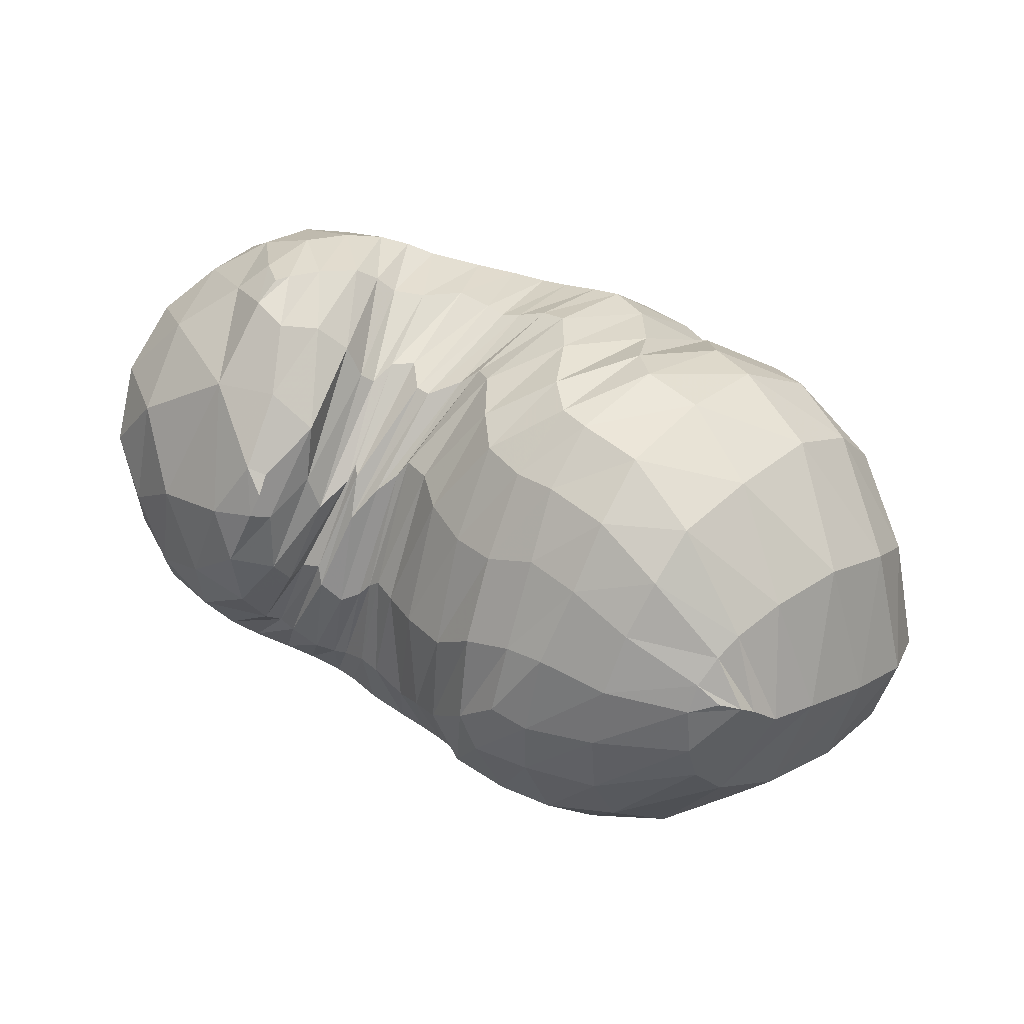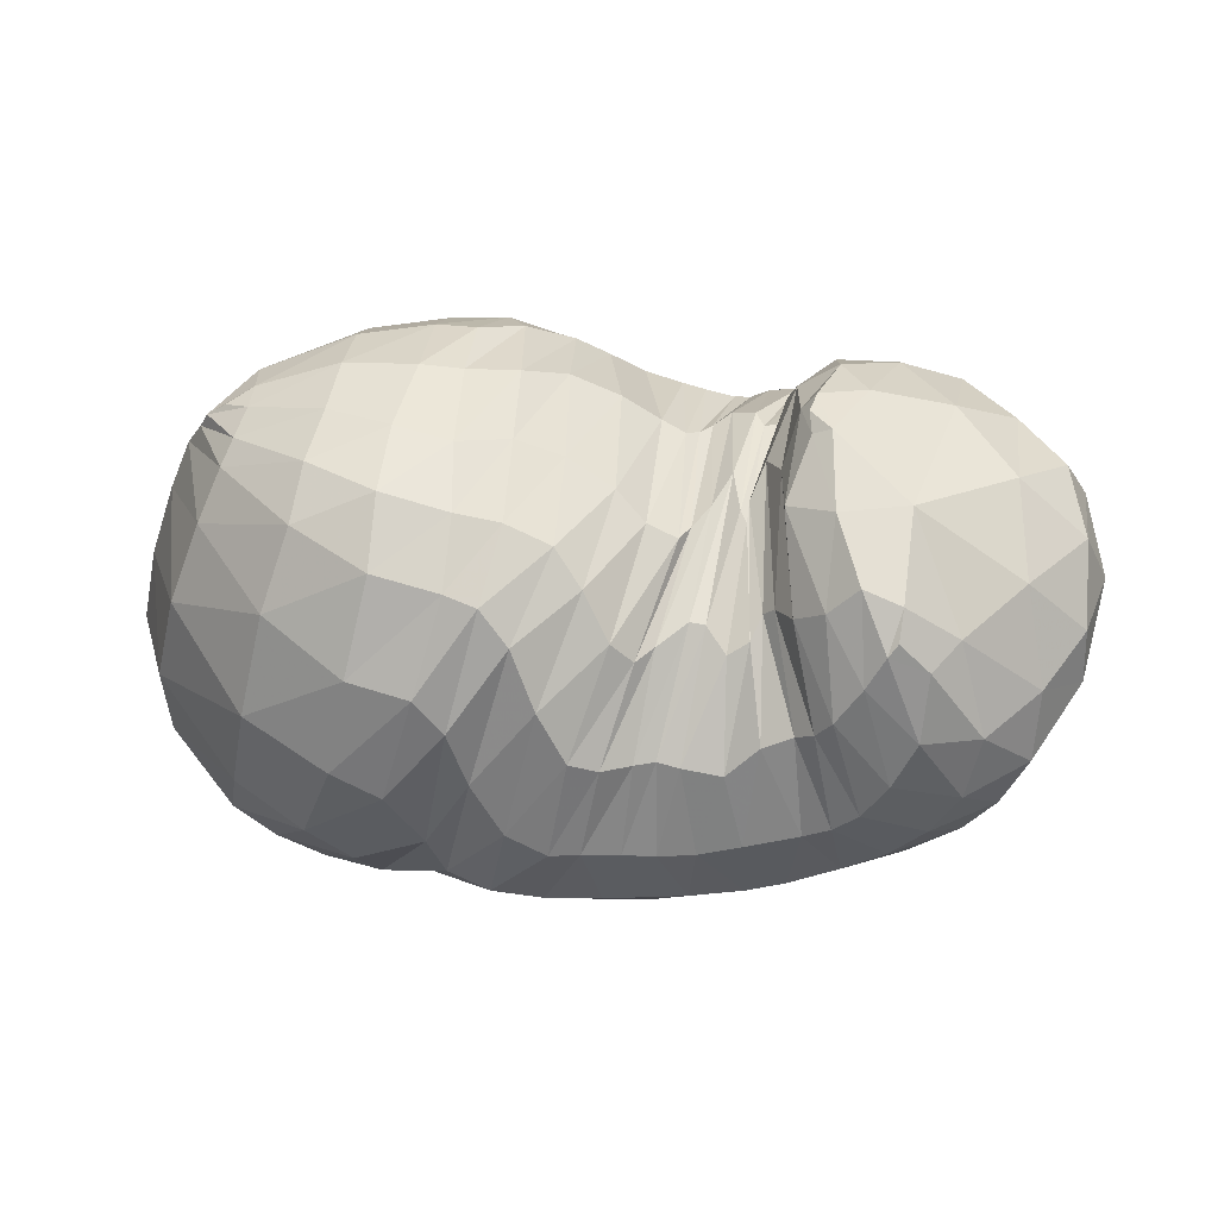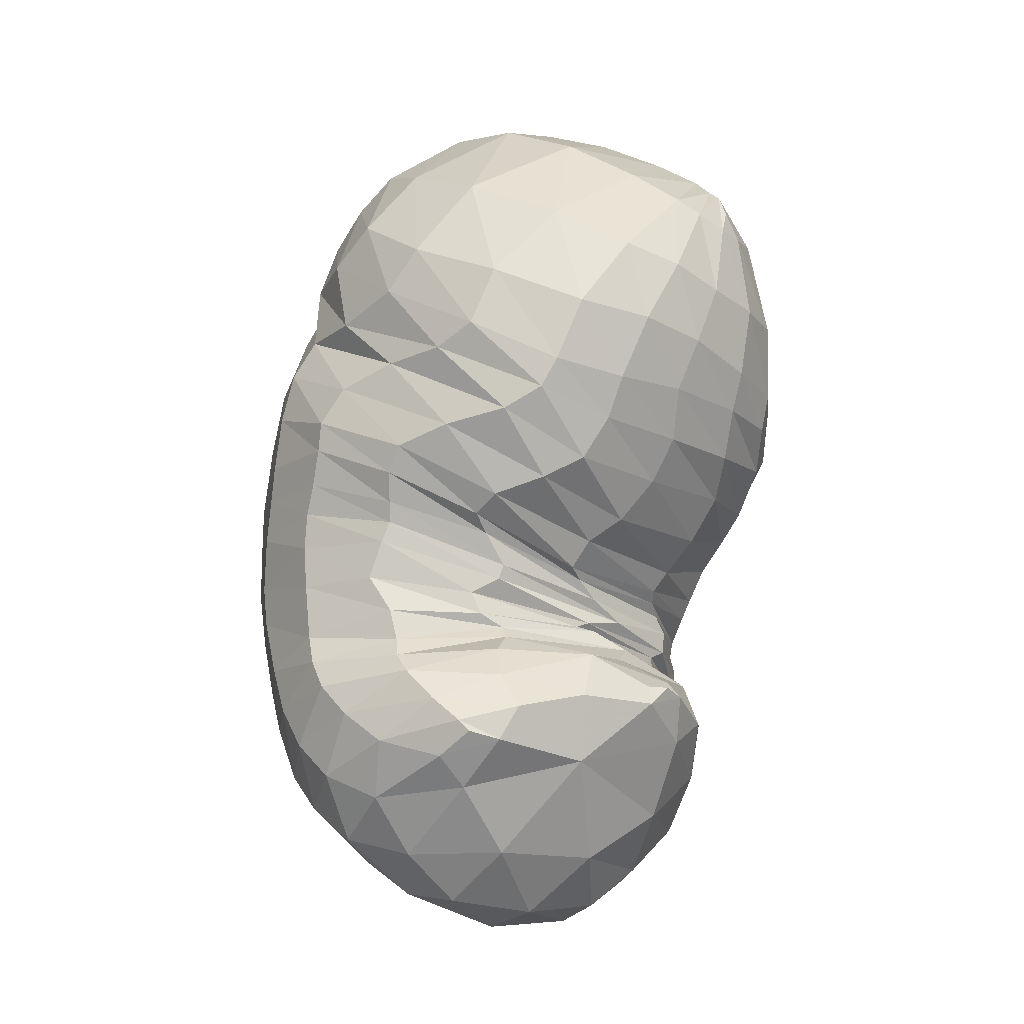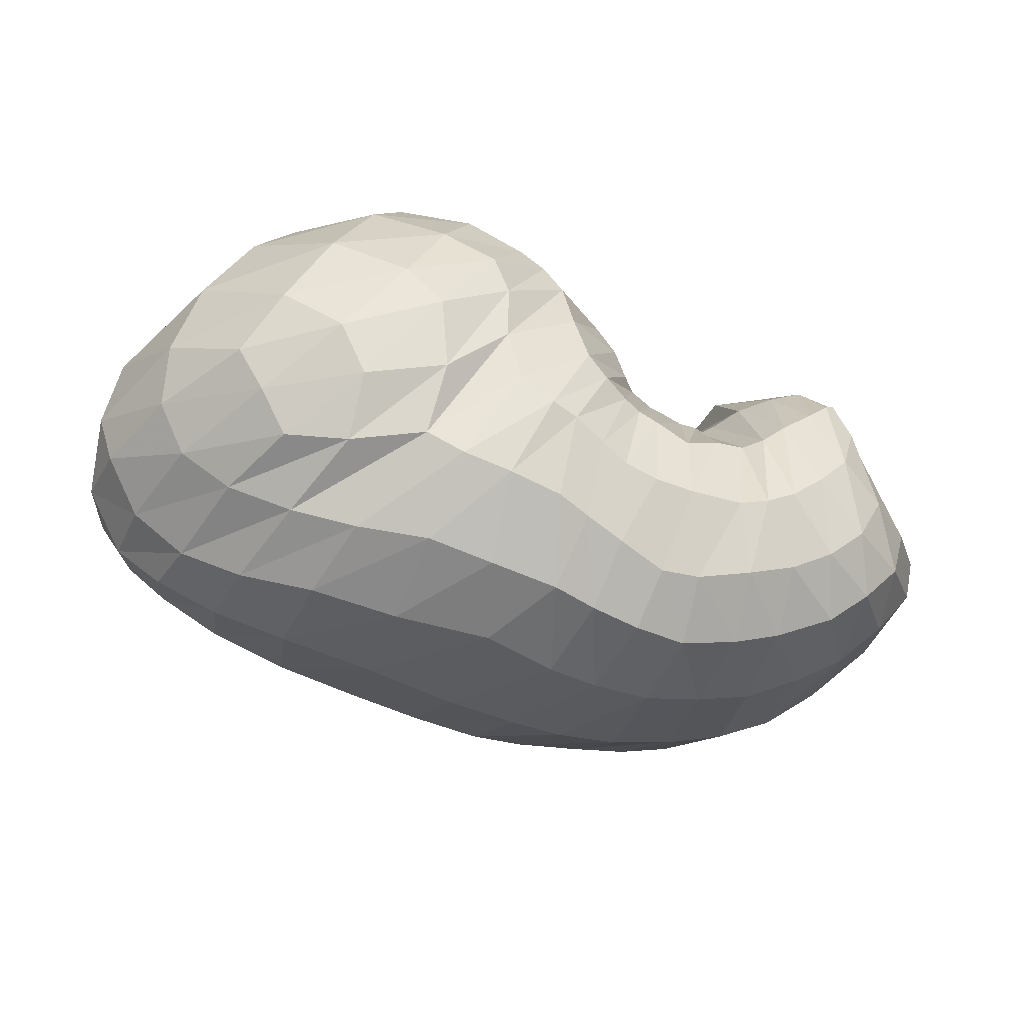
<metadata>
{"format":"obj","ext":"obj","renderer":"f3d","projection":"perspective","resolution":1024,"background":"white","views":[{"elev":57.0,"azim":-153.0,"up":"+Z"},{"elev":4.8,"azim":9.3,"up":"+Y"},{"elev":76.1,"azim":97.4,"up":"+Z"},{"elev":-74.4,"azim":-21.9,"up":"+Y"}]}
</metadata>
<code>
v 99.69 163.9 179.6
v 132.1 162.8 193.3
v 168.1 154.2 197.1
v 196 150 184.1
v 217.5 132 181.4
v 228.7 130.7 172.5
v 238.6 145.1 159.9
v 243.6 131.7 170.7
v 248.2 148.5 164.4
v 255.5 137.3 190.2
v 289.5 137.8 193.9
v 90.36 158 173.4
v 127.4 132.3 213.3
v 169.7 115 218.2
v 186.4 100.7 213.5
v 199.5 68.88 202
v 215.8 67.87 193.3
v 228 66.93 190.1
v 249.5 72.74 190
v 264.2 77.28 195.6
v 277.8 90.84 206.4
v 286.8 103.1 210.3
v 76.73 140.4 159.1
v 110.7 80.18 203.3
v 149.4 58.53 202.5
v 59.39 100.9 134.2
v 96.23 49.51 166.5
v 118.6 33.15 150.7
v 158.8 32.9 167.7
v 186.6 26.09 167.4
v 213.6 26.25 163.1
v 241.7 27.45 155.2
v 269.2 35.95 162.6
v 293.5 49.12 174.6
v 308.2 76.62 190.1
v 68.69 67.08 113.1
v 101.4 49.43 97.53
v 143.9 30.63 107.8
v 200.1 27.59 114.6
v 238.1 34.84 110.1
v 271.9 42.44 115.5
v 302.7 54.78 130.2
v 325.8 74.92 151
v 334.8 103.6 169.4
v 72.09 92.79 81.07
v 99.86 79.89 69.87
v 144.7 80.4 61.56
v 195 89.48 57.94
v 233 96.85 59.49
v 267.9 99.96 69.11
v 301 115.9 82.45
v 330.4 133.3 117.3
v 329.5 147.3 149.7
v 95.97 141.7 77.78
v 136.1 145.4 58.06
v 175.1 152.4 60.32
v 199.5 149.9 60.6
v 221.9 151.2 64.49
v 249 148.5 66.48
v 272.7 156.1 80.08
v 293.9 164.8 97.05
v 300.3 171 126.1
v 123.6 181.5 113.6
v 163 184.2 100.7
v 132 183.6 160.1
v 165.9 185.4 156.1
v 189 182.9 127.5
v 207 173.6 111.8
v 225.1 168.2 112.3
v 237.6 166.1 104.5
v 252.2 168.4 111.7
v 260.3 171.6 118.9
v 267.6 174.8 155.4
v 261.2 162.3 180.7
v 107.6 163.2 184.1
v 93.57 161.1 177.3
v 107.4 169 176.7
v 151.7 158.6 198.5
v 105.1 154.9 189.7
v 129.6 149 205.7
v 132.6 175.4 178.3
v 154.5 174.8 179.1
v 182.6 154.7 189.1
v 151.1 141.4 213.1
v 170.7 135.8 210.8
v 166.4 173.6 175.5
v 180.8 173.2 168.1
v 209.3 141.3 182
v 183.4 133 206.7
v 196.5 126.9 204.3
v 192.3 172.3 156.6
v 206.1 166.3 151.5
v 225.9 127.7 178.1
v 203.9 115.4 203.2
v 210.7 101 200.6
v 216.8 159.5 146.3
v 223.5 155.8 145.6
v 233.5 136.2 167.7
v 216.4 95.69 195.1
v 221.3 99.38 190.4
v 226.9 156 141.7
v 230.2 157.9 136.4
v 241.6 135.2 168.9
v 229.9 106 186.7
v 234.4 105.2 186.3
v 235.3 161.5 134
v 242.6 161.5 138.6
v 243.9 137.5 167.6
v 240 97.1 186.8
v 246.3 100.8 186.7
v 245.4 157.7 142.4
v 250.8 158.7 141
v 253.2 146.4 174.4
v 249.4 108.1 184.1
v 252.9 109.7 187.5
v 251.8 165.7 142
v 255.3 168.9 151.3
v 269.7 136.2 198.4
v 258.5 107.9 196.3
v 267.6 110 203.8
v 258 162.7 170.8
v 262.1 156.1 183.7
v 277 117 207.9
v 287.9 112.5 208.4
v 302.4 103.3 198
v 319.2 117.1 184.2
v 316.4 144.5 171.9
v 299.2 163.5 157.5
v 276.4 167.8 168.5
v 267.8 157.5 185.9
v 102.2 146.9 192.7
v 84.32 153.5 166
v 100.9 173.1 147.8
v 104 173.7 162.2
v 150.4 120.3 220
v 95.67 131.5 193.1
v 119.2 108.5 212.5
v 178.7 111.2 216.3
v 143.1 91.82 217.6
v 161 86.81 216.6
v 192.3 83.12 208
v 168.5 77.24 210.4
v 172.5 62.35 199.8
v 207.4 66.57 197.7
v 180.4 47.75 191.7
v 191.9 42.01 189.2
v 221.7 68.64 190.9
v 200.5 42.22 187.1
v 211 41.79 183.1
v 239.6 64.6 187.9
v 220.1 40.93 179.5
v 231 41.56 178.2
v 258.6 76.11 191
v 243.5 44.01 178.3
v 259.7 47.65 179.6
v 269.5 81.18 201.2
v 268 50.28 183
v 275.8 54.78 187.3
v 283.8 99.54 210
v 284 63.63 193.1
v 291.8 75.97 199.2
v 294.8 95.14 204.9
v 85.84 109.5 187.5
v 66.62 120.7 147
v 82.1 148.8 115.8
v 94.06 166.3 132.4
v 135.7 65.71 206.7
v 76.57 87.58 171.7
v 102.7 60 185.7
v 122.9 46.71 186.5
v 134.5 37.48 176.9
v 157.5 44.68 187
v 74.35 69.98 154.1
v 60.43 81.4 119.8
v 62.86 102 99.47
v 70.37 125.4 105.2
v 107.1 40.25 159.8
v 78.89 56.84 139.1
v 137.4 30.53 157.3
v 90.87 47.1 129.2
v 108.3 38.87 126.9
v 171.3 27.65 167.3
v 128.7 31.85 129.3
v 149.1 25.38 133.8
v 203.1 26.14 166.2
v 170.9 21.38 139.7
v 191.4 20.51 139.9
v 226.3 26.36 159.5
v 212.5 20.89 139.8
v 225.9 22.15 137.5
v 253.5 30.24 156.7
v 241.1 23.97 136
v 257 27.94 135.5
v 282.3 41.53 168
v 273.5 33.56 140.6
v 286.2 38.56 146
v 302.7 59.8 182.3
v 301.9 46.94 155.1
v 311.9 55.97 164.4
v 320.6 68.67 172.8
v 323.3 88.5 180.3
v 82.91 59.21 101
v 65.25 81.6 95.45
v 121.2 39.29 101.1
v 80.99 71.67 82.86
v 97.15 60.53 81.76
v 170.9 27.72 110.4
v 117.6 53.01 81.56
v 141.6 47.79 83.22
v 222.8 32.23 110.7
v 171 48.71 83.33
v 200 55.78 80.14
v 255.5 38.27 111.1
v 222.7 59.87 79.82
v 238.6 62.52 80.4
v 287.8 48.74 120.4
v 257.5 66.16 83.46
v 275.5 70.98 88.69
v 315.2 64.22 138.7
v 292.2 76.83 95.18
v 307.1 84.42 103.3
v 334.2 89.05 161.5
v 319.9 93.08 115.8
v 333.8 105.5 133.7
v 340.2 116.3 147.4
v 334.9 127.9 163.2
v 85.57 87.38 72.71
v 79.35 114.2 78.61
v 120.4 77.67 65.3
v 97.46 114.4 65.36
v 114.3 111.1 58.84
v 171.7 86.77 58.77
v 134.7 113 53.92
v 159.3 119.4 51.62
v 216.3 91.68 58.29
v 180.9 124.5 51.16
v 194.9 125.5 50.35
v 250.9 100 63.56
v 213.3 126.3 51.82
v 227.6 126.1 55.15
v 283.7 108.6 72.87
v 240.2 127.2 58.03
v 257 130.9 61.28
v 316.8 124.4 98.38
v 275 134.4 66.7
v 288 139.6 75.89
v 334.8 139.2 134.7
v 303.6 145.7 89.47
v 315.4 151.8 104.7
v 318.8 156.9 118.9
v 315.8 159.9 139
v 117.4 145.8 64.6
v 111.1 166.1 91.31
v 155.9 148.1 56.99
v 135.2 171.2 80.37
v 154.1 169.6 73.76
v 186.1 152.9 62.12
v 172.2 172.4 77.92
v 182.4 174.1 86.09
v 209.4 149.7 61.16
v 192.9 172.7 88.9
v 201.9 169 83.43
v 234.9 149.8 65.23
v 210.9 167.7 82.61
v 222.9 166.9 85.48
v 258.8 150.2 70.33
v 233.8 162.8 82.19
v 240.6 161.4 81.14
v 286.3 159.7 87.84
v 250.2 162.8 85.11
v 258.3 165.3 90
v 301.4 167.7 110.2
v 268.3 168.4 95.68
v 275.9 171.5 103
v 283.1 175 116
v 283.2 175.6 138.7
v 145.7 184.3 103
v 129.3 185.9 136.5
v 152.3 188.8 133.7
v 170 189.1 131.5
v 179.4 185.1 108.1
v 153.6 186.3 155.4
v 177 186.1 143.2
v 197.9 178.6 120.9
v 218.4 170.2 113.2
v 233 166.1 106.9
v 243.5 168 106.8
v 256.7 168.3 114.8
v 264.9 176.5 134.5
v 262.7 166.9 173.9
g foo
f 75 1 76
f 76 12 79
f 79 2 75
f 75 76 79
f 12 131 79
f 13 80 131
f 2 79 80
f 80 79 131
f 78 2 80
f 80 13 84
f 84 3 78
f 78 80 84
f 13 135 84
f 14 85 135
f 3 84 85
f 85 84 135
f 83 3 85
f 85 14 89
f 89 4 83
f 83 85 89
f 14 138 89
f 15 90 138
f 4 89 90
f 90 89 138
f 88 4 90
f 90 15 94
f 94 5 88
f 88 90 94
f 15 141 94
f 16 95 141
f 5 94 95
f 95 94 141
f 93 5 95
f 95 16 99
f 99 6 93
f 93 95 99
f 16 144 99
f 17 100 144
f 6 99 100
f 100 99 144
f 98 6 100
f 100 17 104
f 104 7 98
f 98 100 104
f 17 147 104
f 18 105 147
f 7 104 105
f 105 104 147
f 103 7 105
f 105 18 109
f 109 8 103
f 103 105 109
f 18 150 109
f 19 110 150
f 8 109 110
f 110 109 150
f 108 8 110
f 110 19 114
f 114 9 108
f 108 110 114
f 19 153 114
f 20 115 153
f 9 114 115
f 115 114 153
f 113 9 115
f 115 20 119
f 119 10 113
f 113 115 119
f 20 156 119
f 21 120 156
f 10 119 120
f 120 119 156
f 118 10 120
f 120 21 123
f 123 11 118
f 118 120 123
f 21 159 123
f 22 124 159
f 11 123 124
f 124 123 159
f 131 12 132
f 132 23 136
f 136 13 131
f 131 132 136
f 23 163 136
f 24 137 163
f 13 136 137
f 137 136 163
f 135 13 137
f 137 24 139
f 139 14 135
f 135 137 139
f 24 167 139
f 25 140 167
f 14 139 140
f 140 139 167
f 138 14 140
f 140 25 142
f 142 15 138
f 138 140 142
f 15 142 143
f 25 172 142
f 29 143 172
f 143 142 172
f 25 171 172
f 28 179 171
f 29 172 179
f 172 171 179
f 141 15 143
f 143 29 145
f 145 16 141
f 141 143 145
f 29 182 145
f 30 146 182
f 16 145 146
f 146 145 182
f 144 16 146
f 146 30 148
f 148 17 144
f 144 146 148
f 30 185 148
f 31 149 185
f 17 148 149
f 149 148 185
f 147 17 149
f 149 31 151
f 151 18 147
f 147 149 151
f 31 188 151
f 32 152 188
f 18 151 152
f 152 151 188
f 150 18 152
f 152 32 154
f 154 19 150
f 150 152 154
f 32 191 154
f 33 155 191
f 19 154 155
f 155 154 191
f 153 19 155
f 155 33 157
f 157 20 153
f 153 155 157
f 33 194 157
f 34 158 194
f 20 157 158
f 158 157 194
f 156 20 158
f 158 34 160
f 160 21 156
f 156 158 160
f 34 197 160
f 35 161 197
f 21 160 161
f 161 160 197
f 159 21 161
f 161 35 162
f 162 22 159
f 159 161 162
f 35 125 162
f 11 124 125
f 22 162 124
f 125 124 162
f 163 23 164
f 164 26 168
f 168 24 163
f 163 164 168
f 26 173 168
f 27 169 173
f 24 168 169
f 169 168 173
f 167 24 169
f 169 27 170
f 170 25 167
f 167 169 170
f 27 177 170
f 28 171 177
f 25 170 171
f 171 170 177
f 173 26 174
f 174 36 178
f 178 27 173
f 173 174 178
f 177 27 178
f 178 36 180
f 180 28 177
f 177 178 180
f 36 202 180
f 37 181 202
f 28 180 181
f 181 180 202
f 179 28 181
f 181 37 183
f 183 29 179
f 179 181 183
f 37 204 183
f 38 184 204
f 29 183 184
f 184 183 204
f 182 29 184
f 184 38 186
f 186 30 182
f 182 184 186
f 38 207 186
f 39 187 207
f 30 186 187
f 187 186 207
f 185 30 187
f 187 39 189
f 189 31 185
f 185 187 189
f 39 210 189
f 40 190 210
f 31 189 190
f 190 189 210
f 188 31 190
f 190 40 192
f 192 32 188
f 188 190 192
f 40 213 192
f 41 193 213
f 32 192 193
f 193 192 213
f 191 32 193
f 193 41 195
f 195 33 191
f 191 193 195
f 41 216 195
f 42 196 216
f 33 195 196
f 196 195 216
f 194 33 196
f 196 42 198
f 198 34 194
f 194 196 198
f 42 219 198
f 43 199 219
f 34 198 199
f 199 198 219
f 197 34 199
f 199 43 200
f 200 35 197
f 197 199 200
f 43 222 200
f 44 201 222
f 35 200 201
f 201 200 222
f 35 201 125
f 44 126 201
f 11 125 126
f 126 125 201
f 174 26 175
f 175 45 203
f 203 36 174
f 174 175 203
f 202 36 203
f 203 45 205
f 205 37 202
f 202 203 205
f 45 227 205
f 46 206 227
f 37 205 206
f 206 205 227
f 204 37 206
f 206 46 208
f 208 38 204
f 204 206 208
f 46 229 208
f 47 209 229
f 38 208 209
f 209 208 229
f 207 38 209
f 209 47 211
f 211 39 207
f 207 209 211
f 47 232 211
f 48 212 232
f 39 211 212
f 212 211 232
f 210 39 212
f 212 48 214
f 214 40 210
f 210 212 214
f 48 235 214
f 49 215 235
f 40 214 215
f 215 214 235
f 213 40 215
f 215 49 217
f 217 41 213
f 213 215 217
f 49 238 217
f 50 218 238
f 41 217 218
f 218 217 238
f 216 41 218
f 218 50 220
f 220 42 216
f 216 218 220
f 50 241 220
f 51 221 241
f 42 220 221
f 221 220 241
f 219 42 221
f 221 51 223
f 223 43 219
f 219 221 223
f 51 244 223
f 52 224 244
f 43 223 224
f 224 223 244
f 222 43 224
f 224 52 225
f 225 44 222
f 222 224 225
f 52 247 225
f 53 226 247
f 44 225 226
f 226 225 247
f 44 226 126
f 53 127 226
f 11 126 127
f 127 126 226
f 175 26 176
f 176 54 228
f 228 45 175
f 175 176 228
f 227 45 228
f 228 54 230
f 230 46 227
f 227 228 230
f 54 252 230
f 55 231 252
f 46 230 231
f 231 230 252
f 229 46 231
f 231 55 233
f 233 47 229
f 229 231 233
f 55 254 233
f 56 234 254
f 47 233 234
f 234 233 254
f 232 47 234
f 234 56 236
f 236 48 232
f 232 234 236
f 56 257 236
f 57 237 257
f 48 236 237
f 237 236 257
f 235 48 237
f 237 57 239
f 239 49 235
f 235 237 239
f 57 260 239
f 58 240 260
f 49 239 240
f 240 239 260
f 238 49 240
f 240 58 242
f 242 50 238
f 238 240 242
f 58 263 242
f 59 243 263
f 50 242 243
f 243 242 263
f 241 50 243
f 243 59 245
f 245 51 241
f 241 243 245
f 59 266 245
f 60 246 266
f 51 245 246
f 246 245 266
f 244 51 246
f 246 60 248
f 248 52 244
f 244 246 248
f 60 269 248
f 61 249 269
f 52 248 249
f 249 248 269
f 247 52 249
f 249 61 250
f 250 53 247
f 247 249 250
f 61 272 250
f 62 251 272
f 53 250 251
f 251 250 272
f 53 251 127
f 62 128 251
f 11 127 128
f 128 127 251
f 176 26 164
f 164 23 165
f 165 54 176
f 164 165 176
f 165 23 166
f 166 63 253
f 253 54 165
f 165 166 253
f 252 54 253
f 253 63 255
f 255 55 252
f 252 253 255
f 63 277 255
f 64 256 277
f 55 255 256
f 256 255 277
f 254 55 256
f 256 64 258
f 258 56 254
f 254 256 258
f 56 258 259
f 64 281 258
f 67 259 281
f 259 258 281
f 64 280 281
f 66 283 280
f 67 281 283
f 281 280 283
f 257 56 259
f 259 67 261
f 261 57 257
f 257 259 261
f 67 284 261
f 68 262 284
f 57 261 262
f 262 261 284
f 260 57 262
f 262 68 264
f 264 58 260
f 260 262 264
f 68 285 264
f 69 265 285
f 58 264 265
f 265 264 285
f 263 58 265
f 265 69 267
f 267 59 263
f 263 265 267
f 69 286 267
f 70 268 286
f 59 267 268
f 268 267 286
f 266 59 268
f 268 70 270
f 270 60 266
f 266 268 270
f 70 287 270
f 71 271 287
f 60 270 271
f 271 270 287
f 269 60 271
f 271 71 273
f 273 61 269
f 269 271 273
f 71 288 273
f 72 274 288
f 61 273 274
f 274 273 288
f 272 61 274
f 274 72 275
f 275 62 272
f 272 274 275
f 72 289 275
f 73 276 289
f 62 275 276
f 276 275 289
f 62 276 128
f 73 129 276
f 11 128 129
f 129 128 276
f 73 290 129
f 74 130 290
f 11 129 130
f 130 129 290
f 166 23 132
f 132 12 133
f 133 63 166
f 132 133 166
f 133 12 134
f 134 65 278
f 278 63 133
f 133 134 278
f 277 63 278
f 278 65 279
f 279 64 277
f 277 278 279
f 65 282 279
f 66 280 282
f 64 279 280
f 280 279 282
f 134 12 76
f 76 1 77
f 77 65 134
f 76 77 134
f 1 75 77
f 2 81 75
f 65 77 81
f 77 75 81
f 282 65 81
f 81 2 82
f 82 66 282
f 81 82 282
f 2 78 82
f 3 86 78
f 66 82 86
f 82 78 86
f 283 66 86
f 86 3 87
f 87 67 283
f 86 87 283
f 3 83 87
f 4 91 83
f 67 87 91
f 87 83 91
f 284 67 91
f 91 4 92
f 92 68 284
f 91 92 284
f 4 88 92
f 5 96 88
f 68 92 96
f 92 88 96
f 285 68 96
f 96 5 97
f 97 69 285
f 96 97 285
f 5 93 97
f 6 101 93
f 69 97 101
f 97 93 101
f 286 69 101
f 101 6 102
f 102 70 286
f 101 102 286
f 6 98 102
f 7 106 98
f 70 102 106
f 102 98 106
f 287 70 106
f 106 7 107
f 107 71 287
f 106 107 287
f 7 103 107
f 8 111 103
f 71 107 111
f 107 103 111
f 288 71 111
f 111 8 112
f 112 72 288
f 111 112 288
f 8 108 112
f 9 116 108
f 72 112 116
f 112 108 116
f 289 72 116
f 116 9 117
f 117 73 289
f 116 117 289
f 9 113 117
f 10 121 113
f 73 117 121
f 117 113 121
f 290 73 121
f 121 10 122
f 122 74 290
f 121 122 290
f 10 118 122
f 11 130 118
f 74 122 130
f 122 118 130
g

</code>
